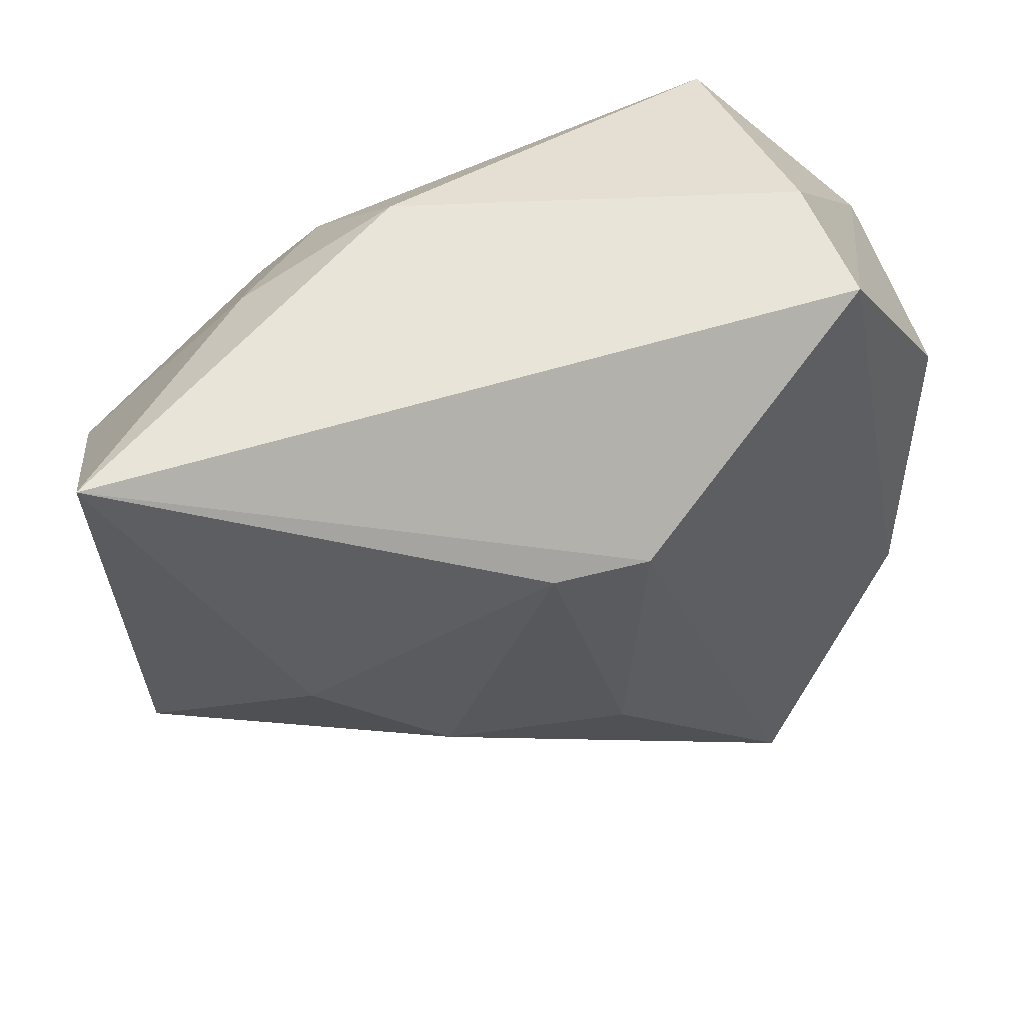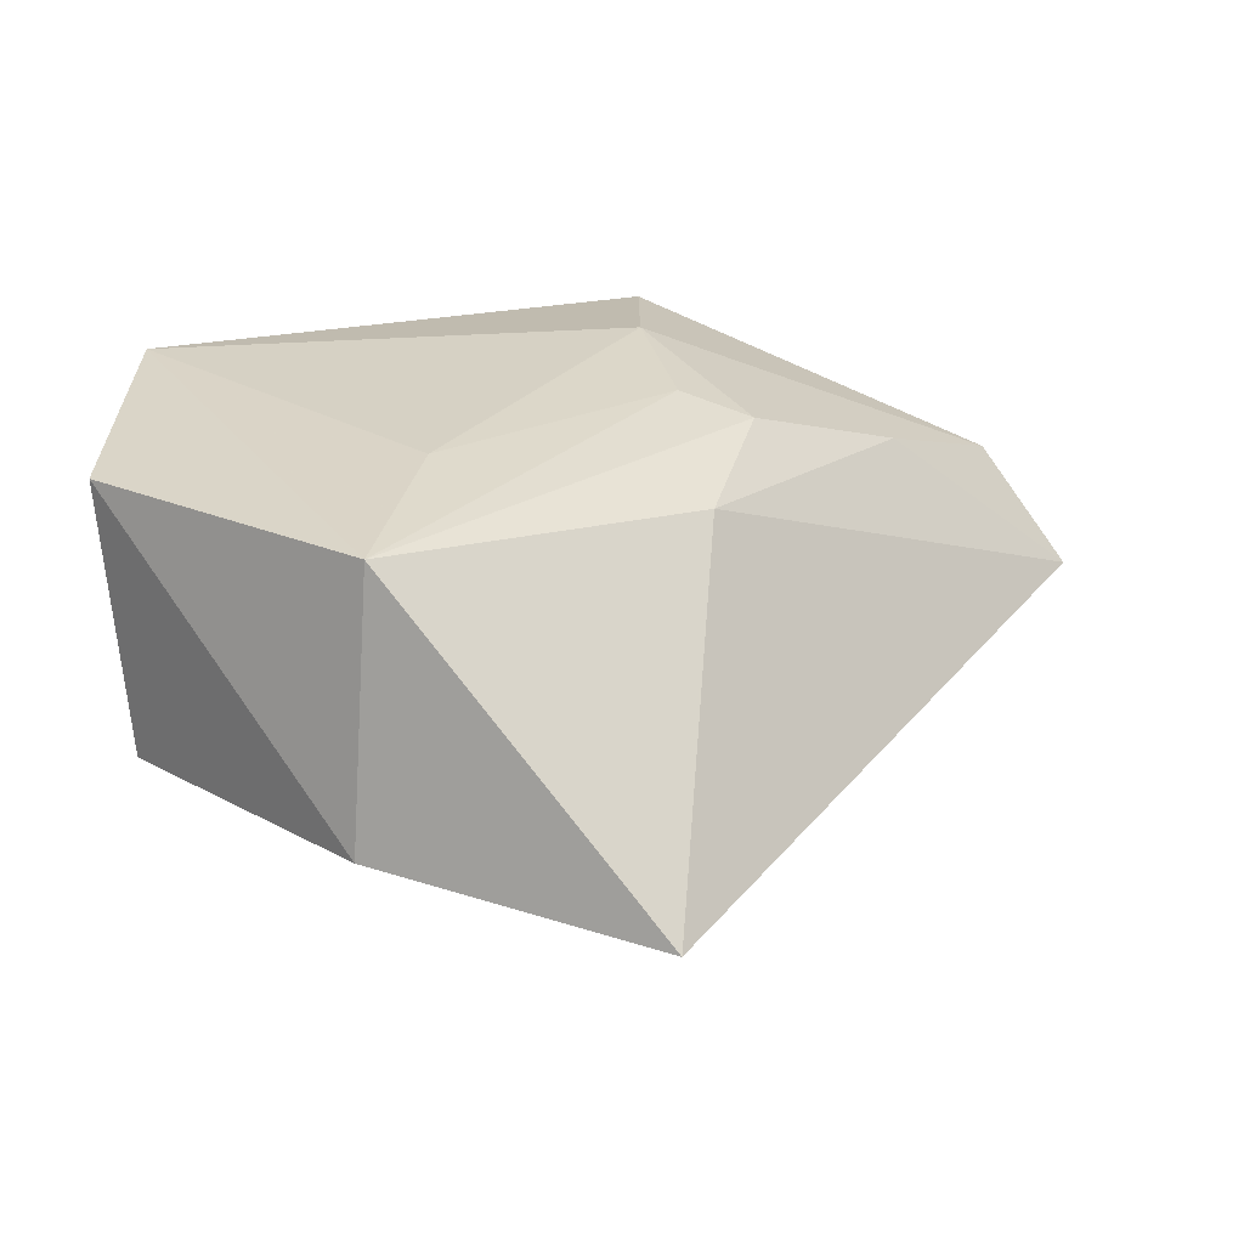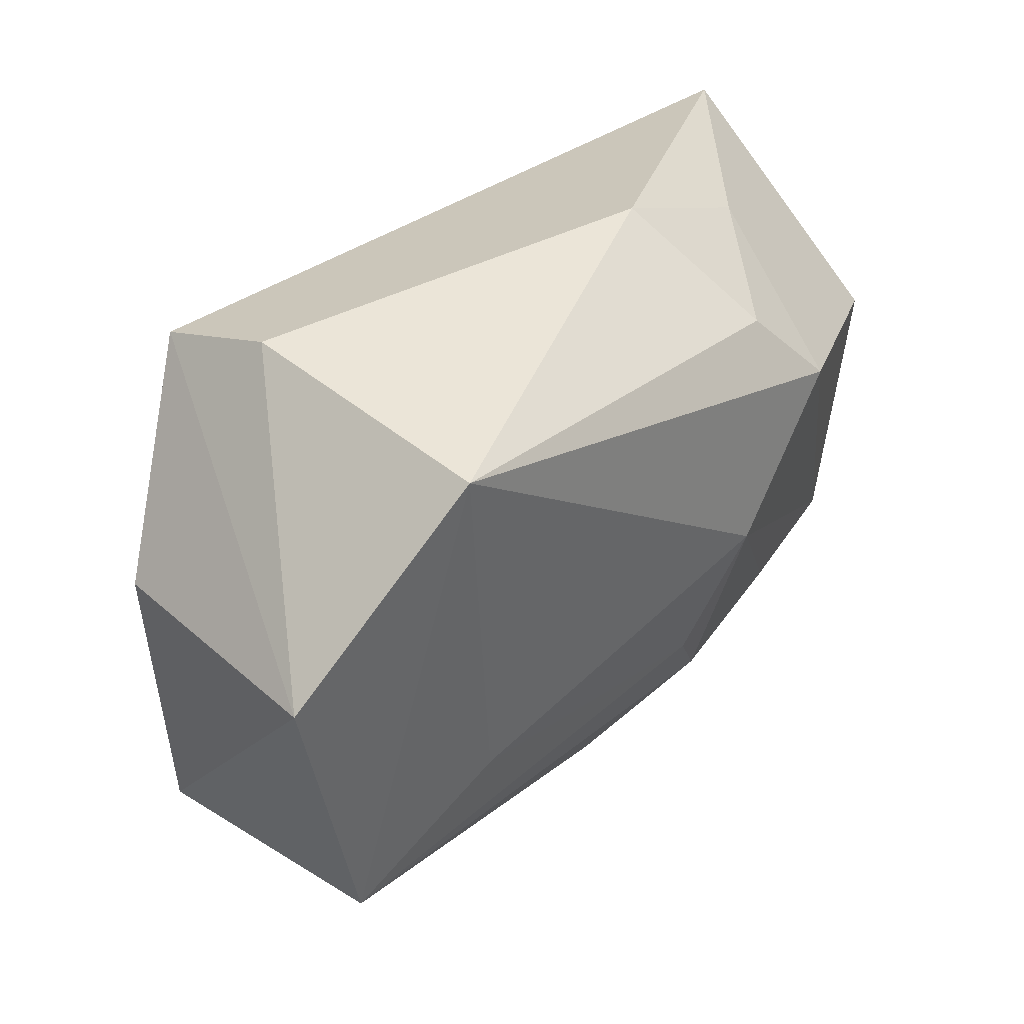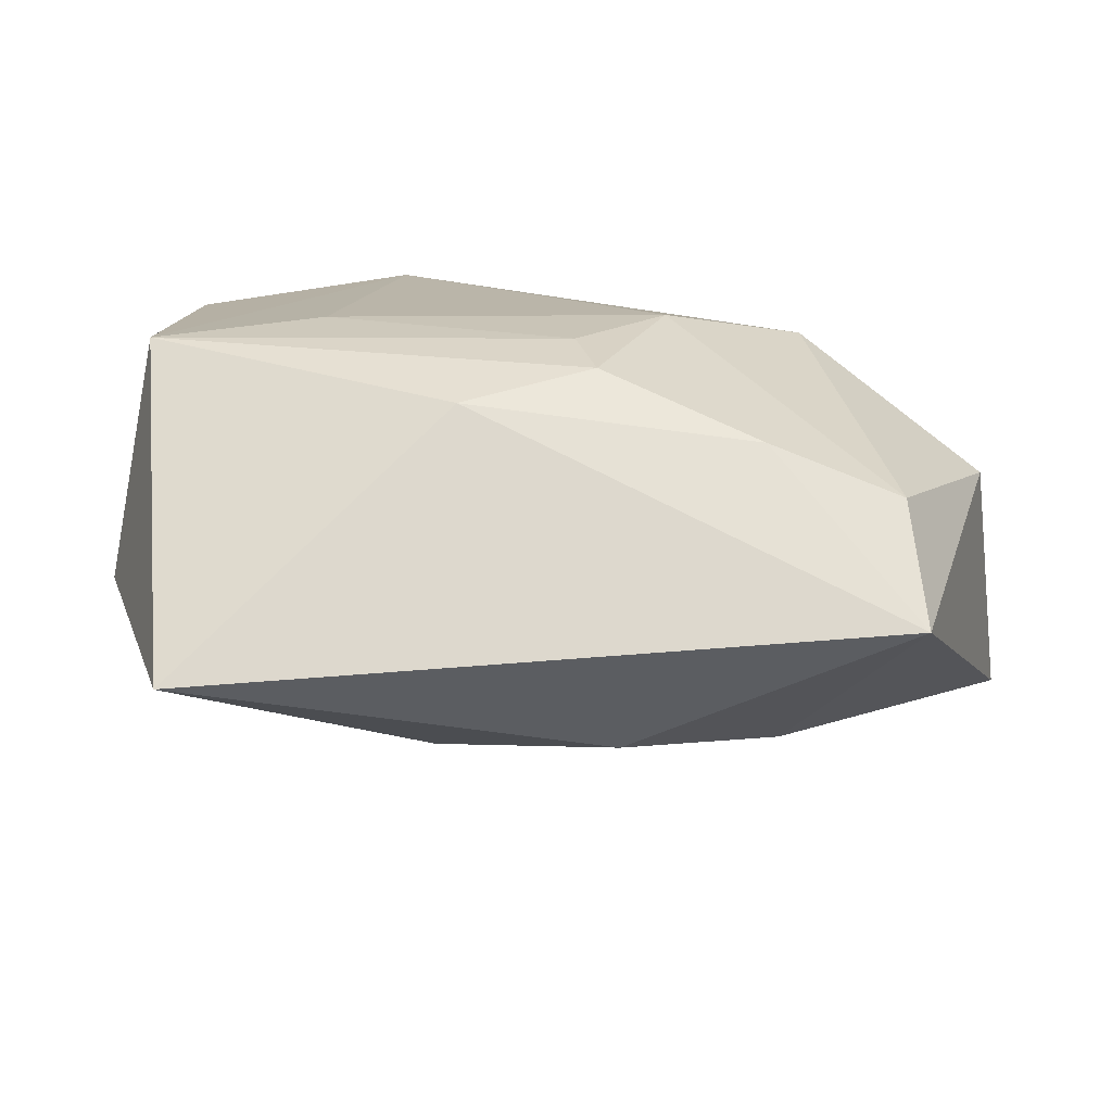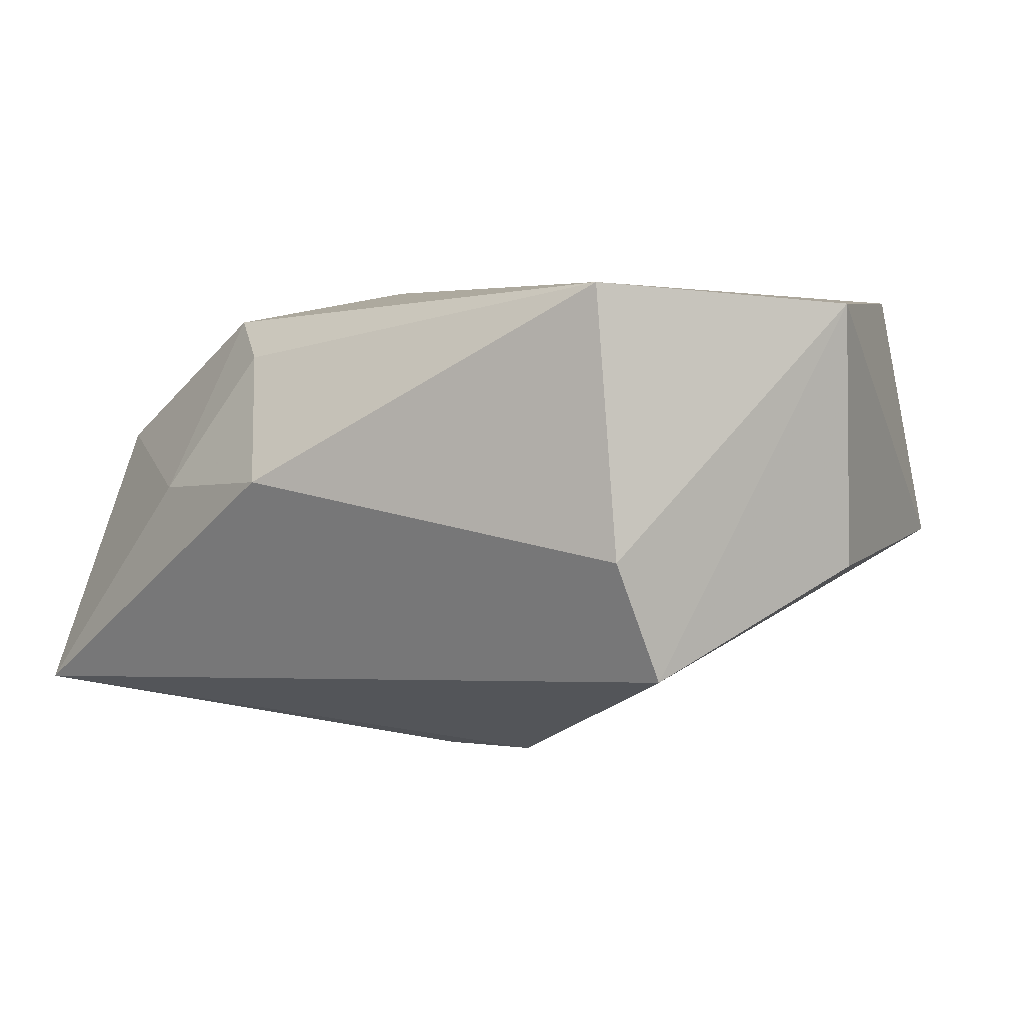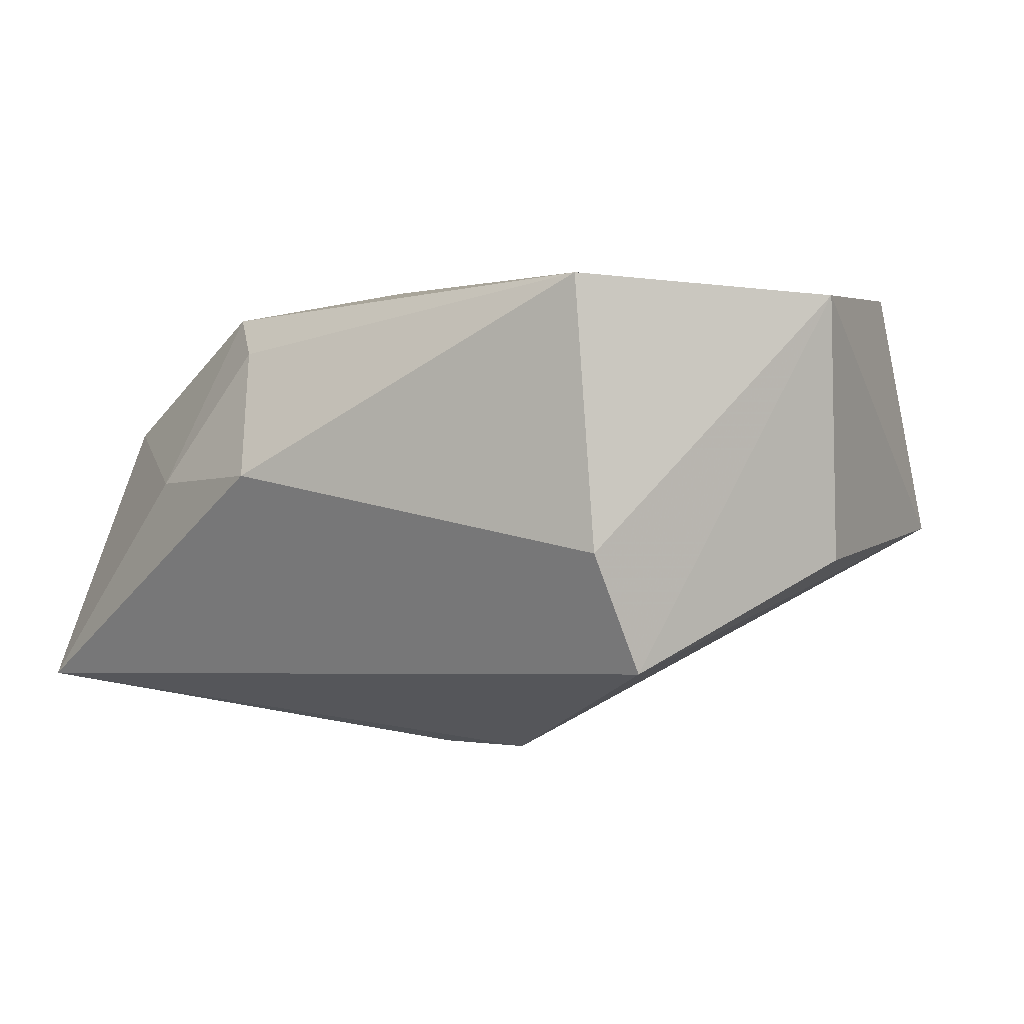
<metadata>
{"format":"obj","ext":"obj","renderer":"f3d","projection":"perspective","resolution":1024,"background":"white","views":[{"elev":40.1,"azim":166.9,"up":"+Y"},{"elev":26.6,"azim":-45.0,"up":"+Z"},{"elev":42.1,"azim":-40.9,"up":"+Y"},{"elev":13.7,"azim":12.4,"up":"+Z"},{"elev":4.3,"azim":-153.9,"up":"+Z"},{"elev":3.1,"azim":-151.3,"up":"+Z"}]}
</metadata>
<code>
v -0.02725 0.02577 -0.01444
v 0.028 0.02266 0.00148
v -0.02481 0.02986 -0.00338
v -0.0222 0.02859 0.02147
v -0.03971 0.009127 -0.004822
v -0.003007 -0.02179 0.01601
v 0.005515 -0.00942 0.02049
v 0.04384 0.006021 0.005972
v -0.004881 0.006359 -0.02547
v -0.005421 -0.02192 -0.0171
v -0.02029 -0.006691 0.02147
v -0.04002 0.01177 0.01971
v -0.02614 -0.0407 -0.007442
v 0.01867 0.02093 0.01472
v 0.0133 0.02986 0.0028
v 0.02441 0.01401 0.01833
v -0.03507 -0.01635 0.02032
v 0.04123 -0.02566 -0.002262
v -0.03908 -0.01835 -0.003378
v 0.04555 0.01927 -0.01956
v 0.008872 -0.01525 0.01867
v 0.01236 0.001851 0.02147
v 0.02631 -0.01181 -0.01739
v 0.00427 0.00567 -0.02568
v 0.02522 -0.0174 0.01261
v 0.03813 -0.01767 0.008105
v 0.01255 -0.02191 -0.01623
f 27 18 13
f 22 11 7
f 7 11 17
f 13 18 6
f 6 17 13
f 9 13 19
f 13 17 19
f 19 17 12
f 12 5 19
f 10 13 9
f 10 27 13
f 15 20 3
f 9 20 24
f 24 10 9
f 27 10 24
f 18 27 23
f 23 20 18
f 27 24 23
f 23 24 20
f 15 14 2
f 2 20 15
f 14 16 2
f 25 6 18
f 15 3 4
f 4 14 15
f 4 3 12
f 4 16 14
f 22 16 4
f 4 11 22
f 12 17 4
f 17 11 4
f 1 5 12
f 12 3 1
f 9 19 1
f 1 19 5
f 1 20 9
f 1 3 20
f 26 25 18
f 26 16 22
f 22 25 26
f 20 2 8
f 8 2 16
f 16 26 8
f 18 20 8
f 8 26 18
f 6 25 21
f 22 7 21
f 21 25 22
f 21 7 17
f 17 6 21

</code>
